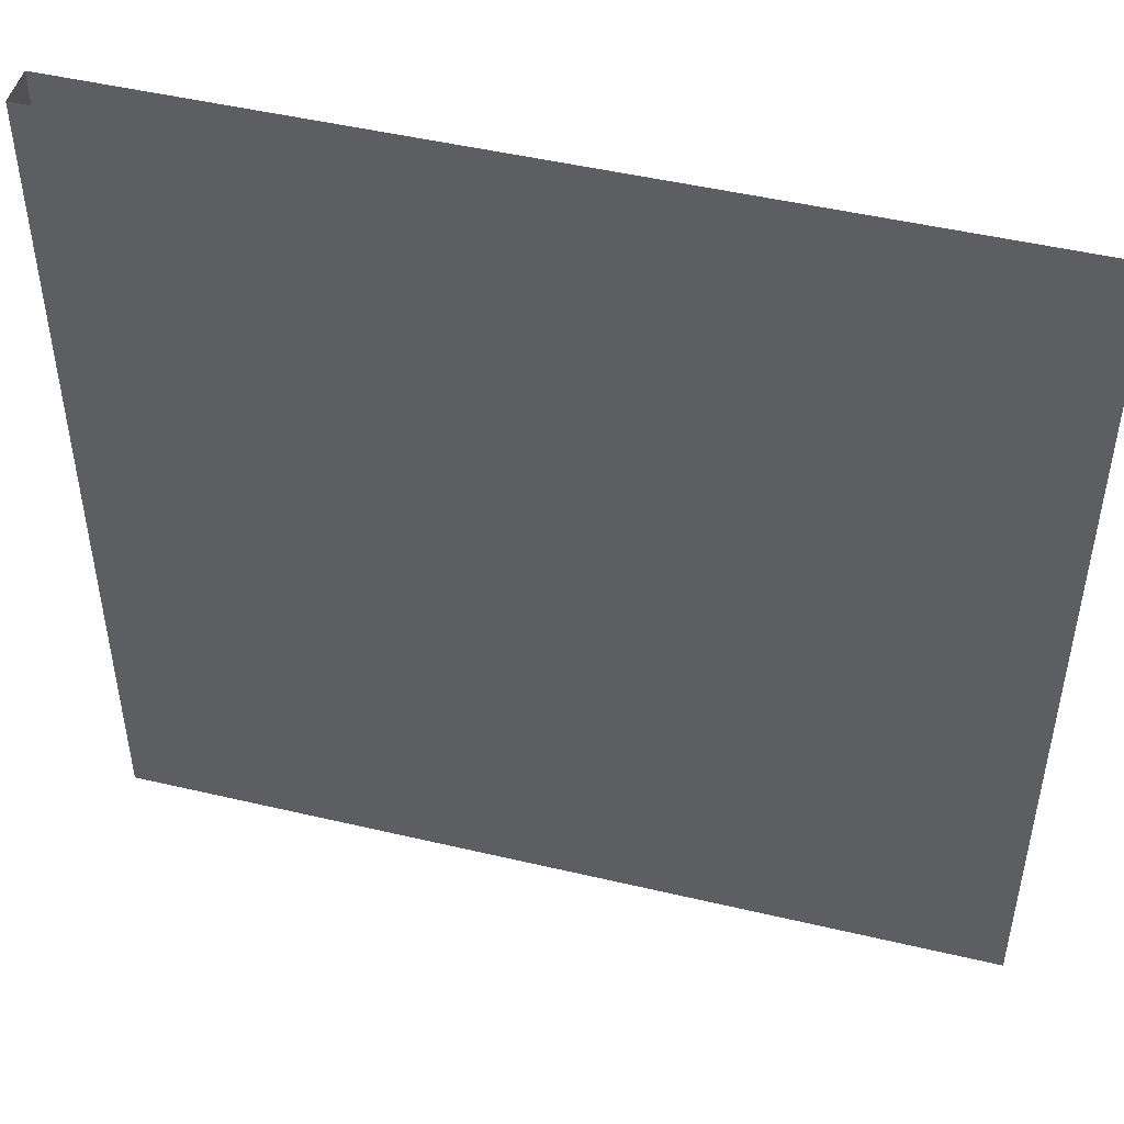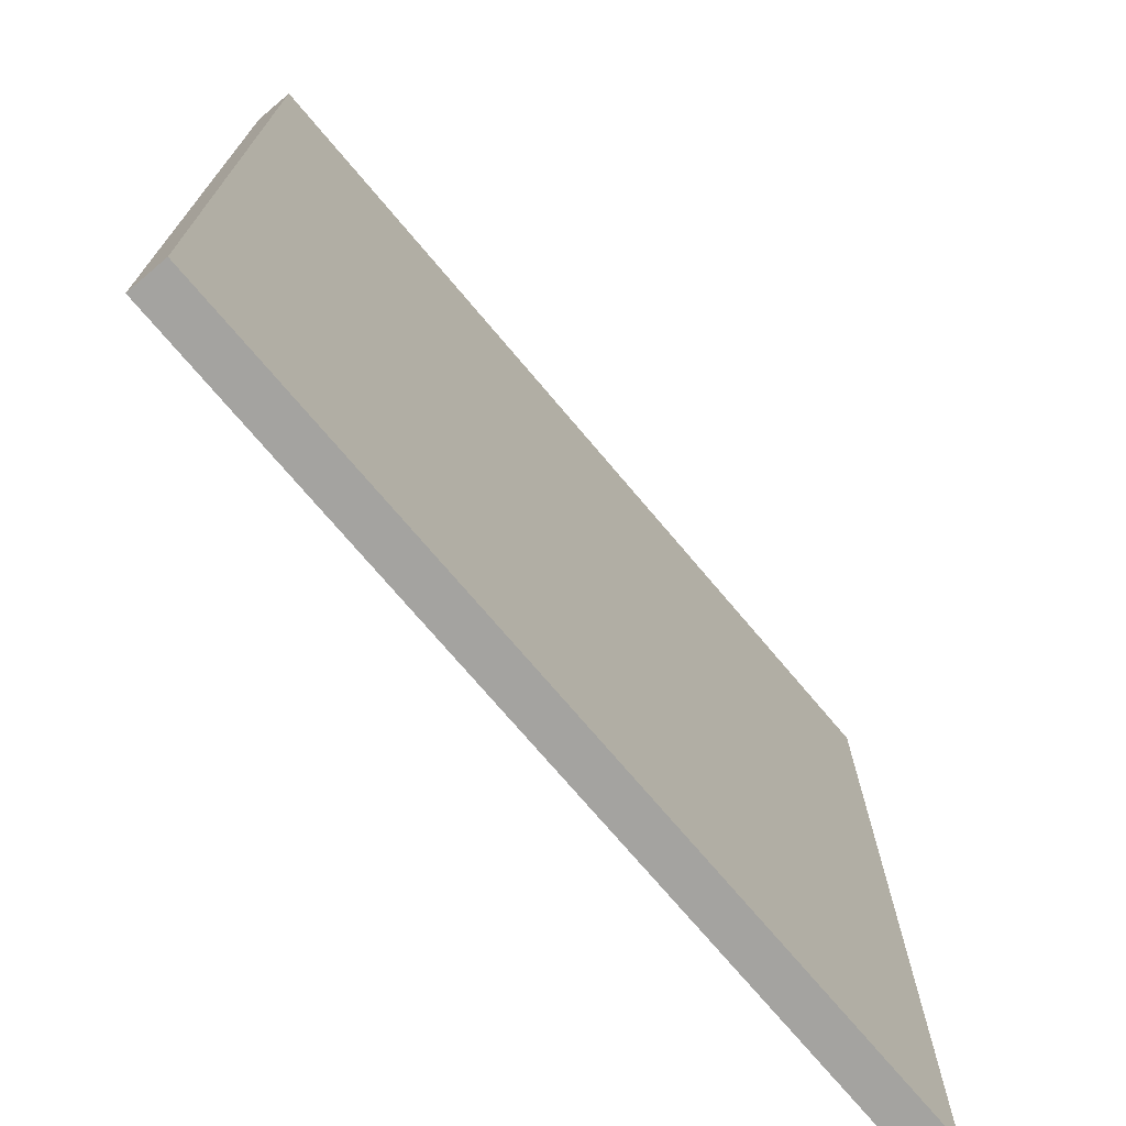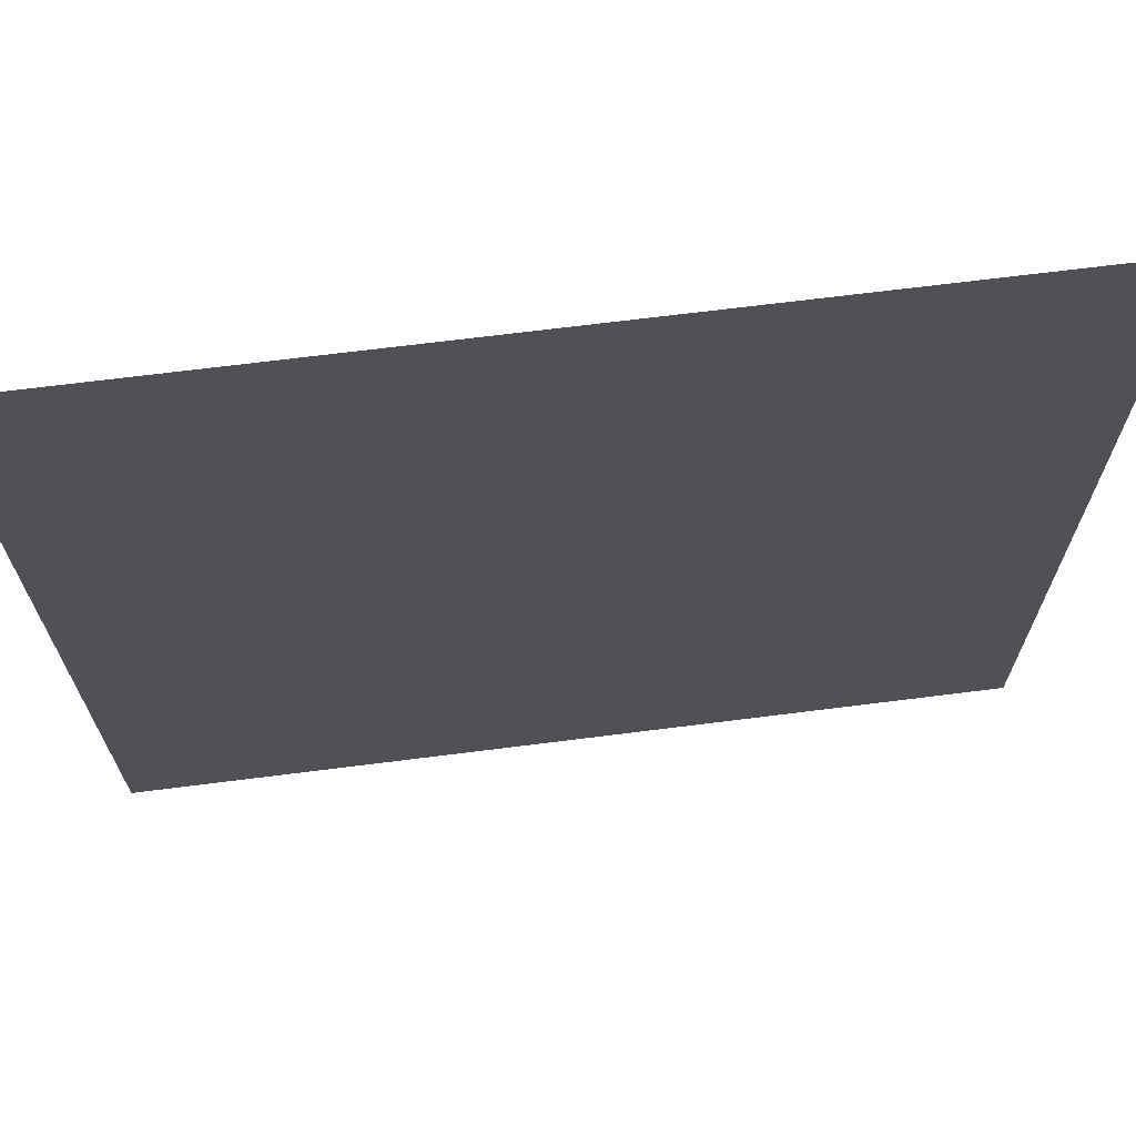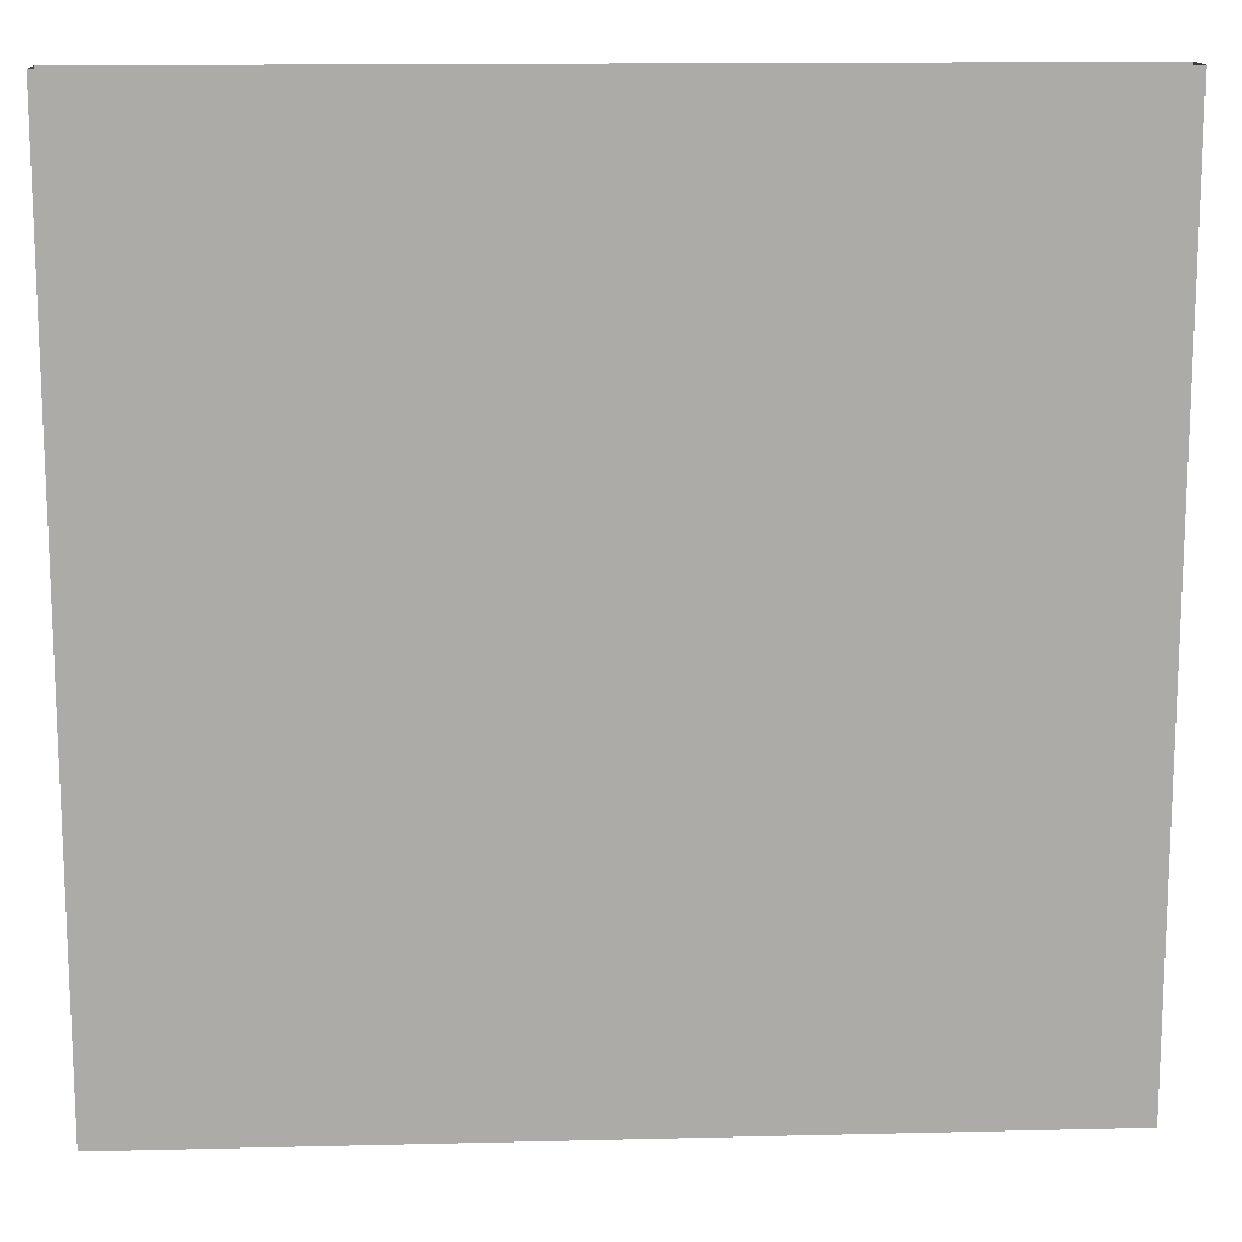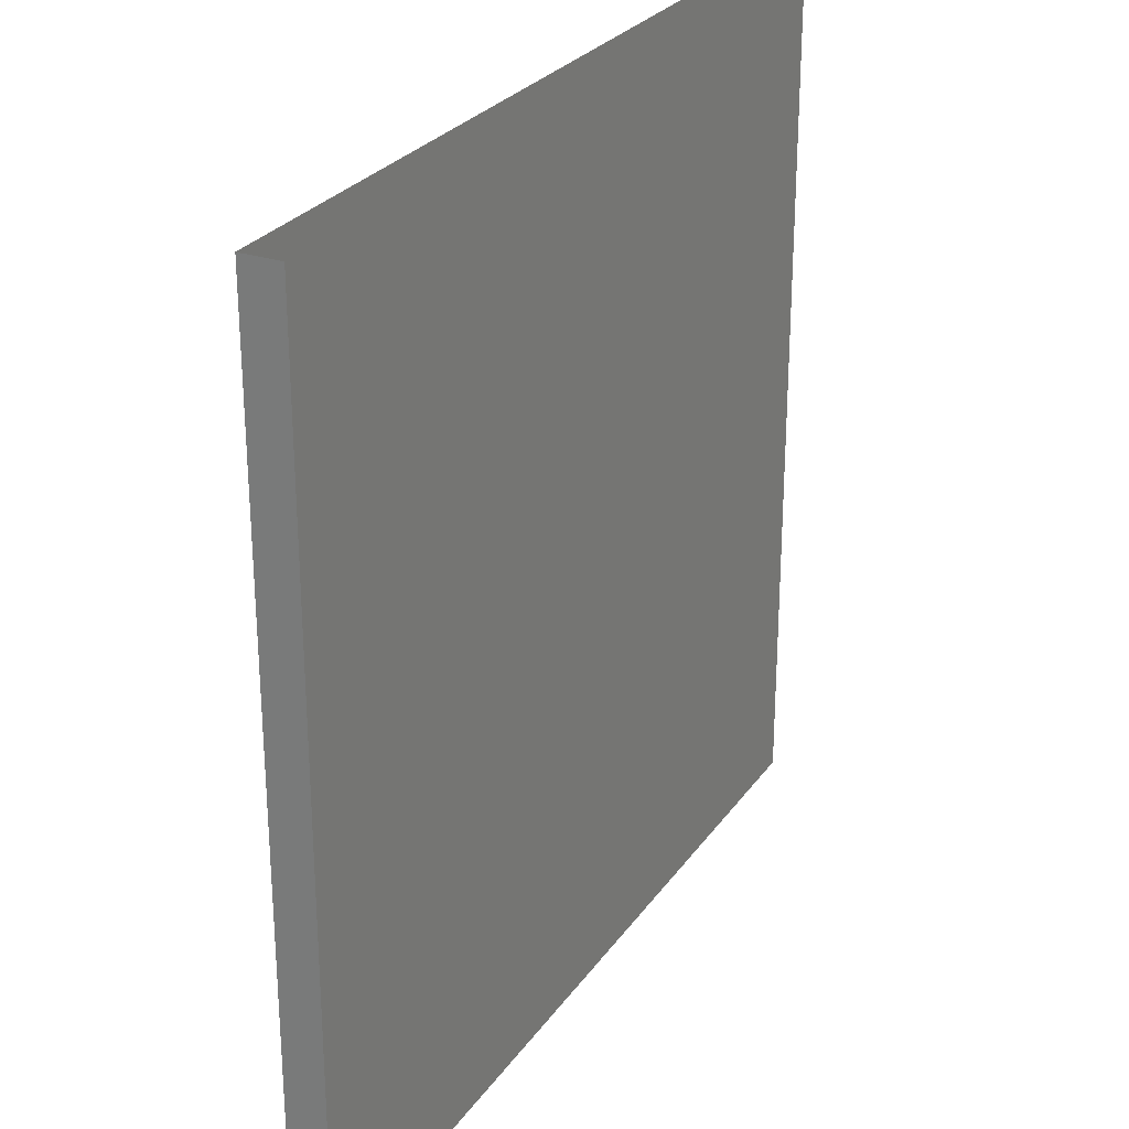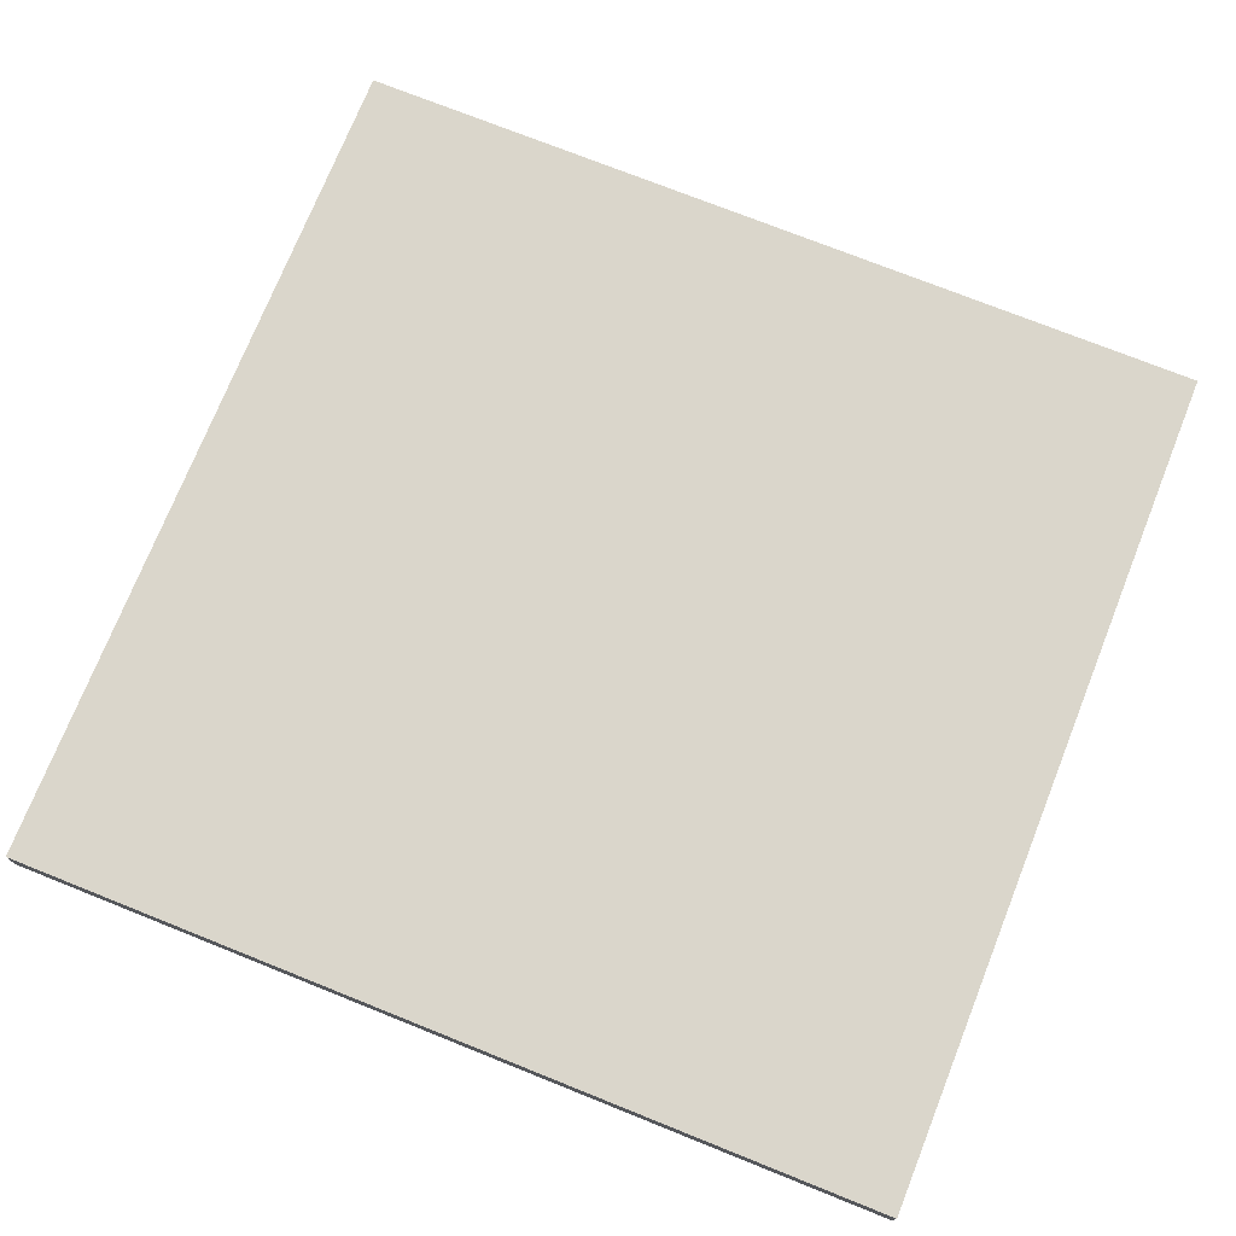
<metadata>
{"format":"obj","ext":"obj","renderer":"f3d","projection":"perspective","resolution":1024,"background":"white","views":[{"elev":48.2,"azim":-165.2,"up":"+Z"},{"elev":-73.0,"azim":-49.9,"up":"+Z"},{"elev":69.0,"azim":172.8,"up":"+Z"},{"elev":14.1,"azim":-3.1,"up":"+Z"},{"elev":27.1,"azim":-62.5,"up":"+Z"},{"elev":74.1,"azim":-158.2,"up":"+Y"}]}
</metadata>
<code>
o mesh22/mesh22-geometry#mesh22-geometry
v -0.2373 -0.4868 0.2478
v 0.2355 -0.4868 -0.2145
v 0.2355 -0.4868 0.2478
v -0.2373 -0.4868 -0.2145
v 0.2355 -0.4658 0.2478
v -0.2373 -0.4658 -0.2145
v 0.2355 -0.4658 -0.2145
v -0.2373 -0.4658 0.2478
f 1 2 3
f 2 1 4
f 3 2 1
f 4 1 2
f 2 5 3
f 3 5 2
f 1 6 4
f 4 6 1
f 6 2 4
f 4 2 6
f 5 2 7
f 7 2 5
f 6 1 8
f 8 1 6
f 2 6 7
f 7 6 2
f 7 8 5
f 5 8 7
f 8 7 6
f 6 7 8

</code>
